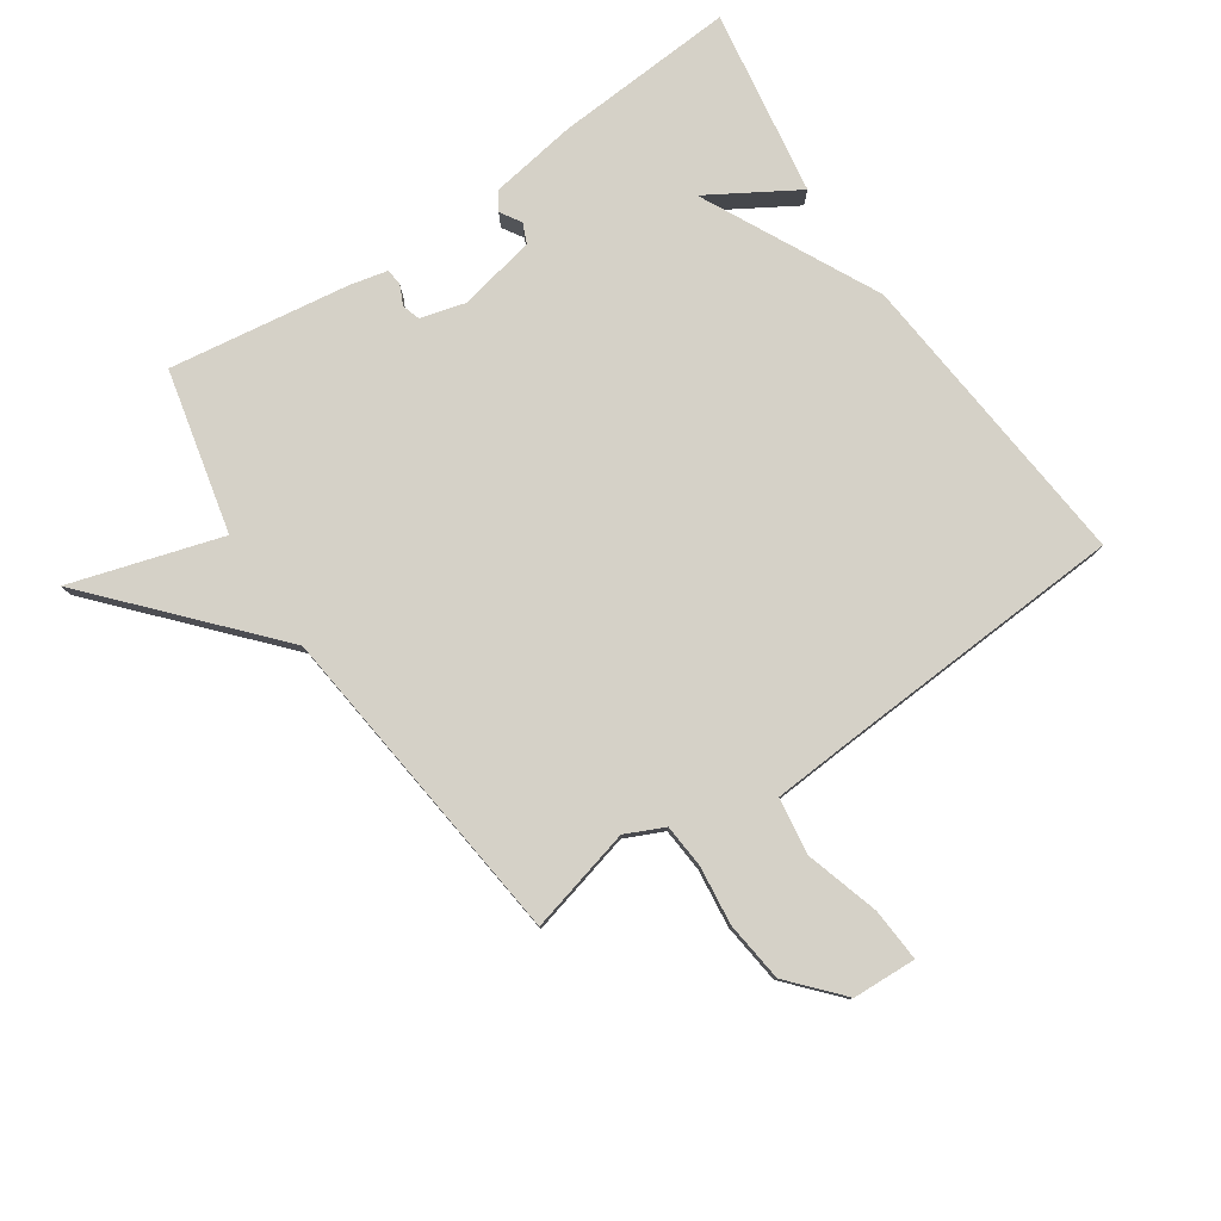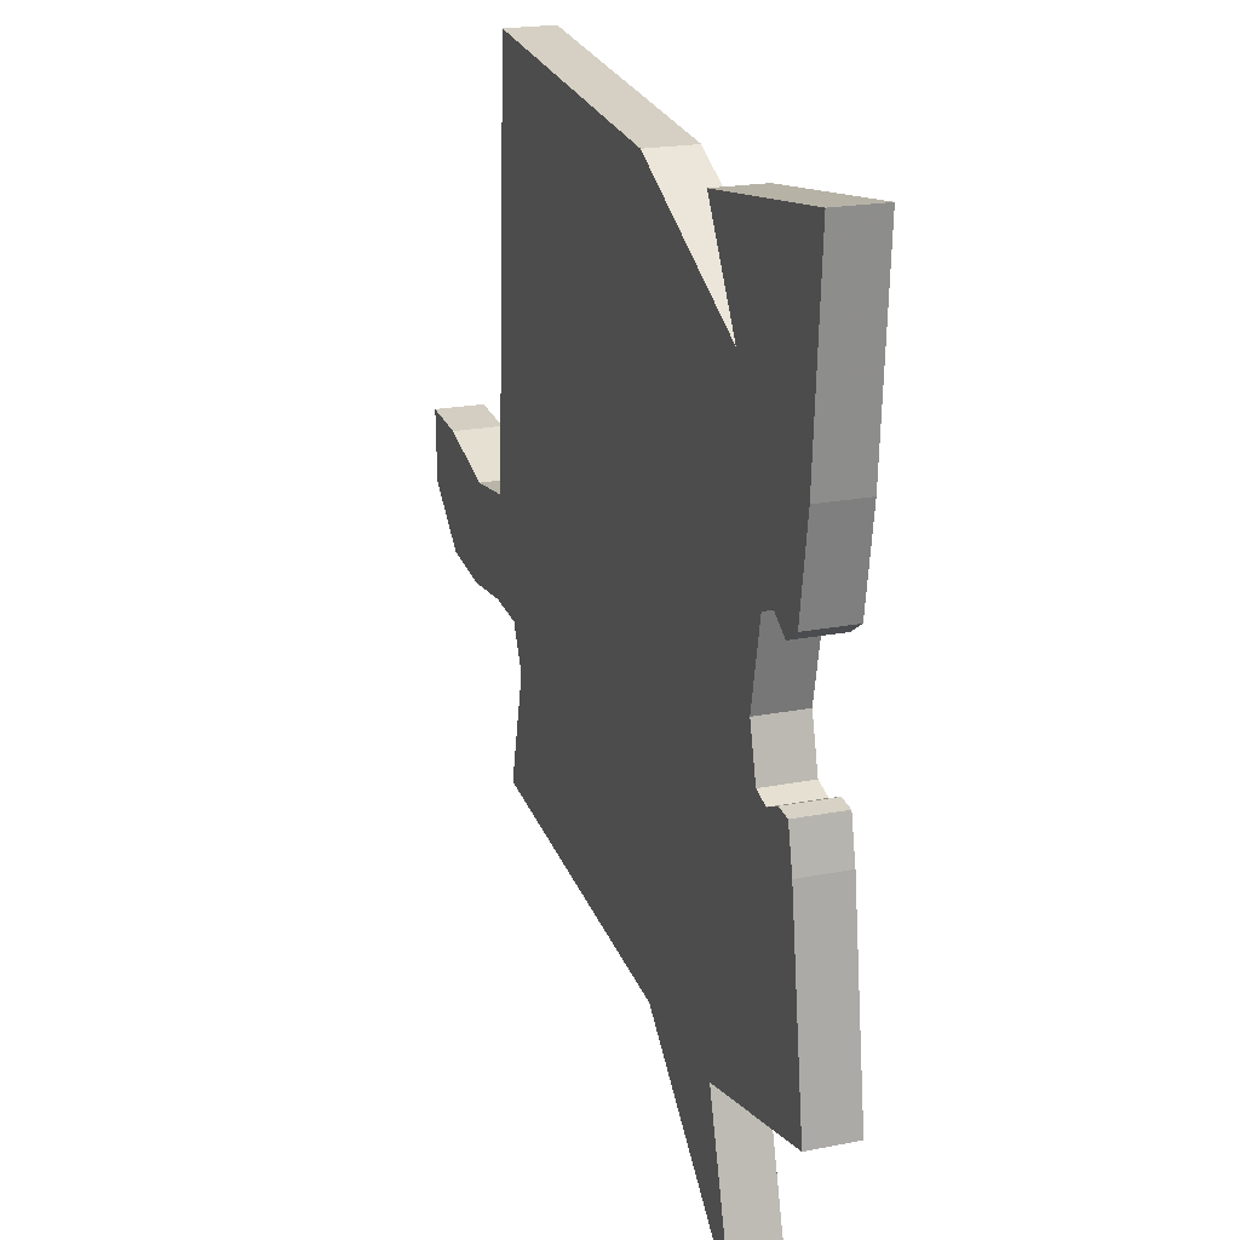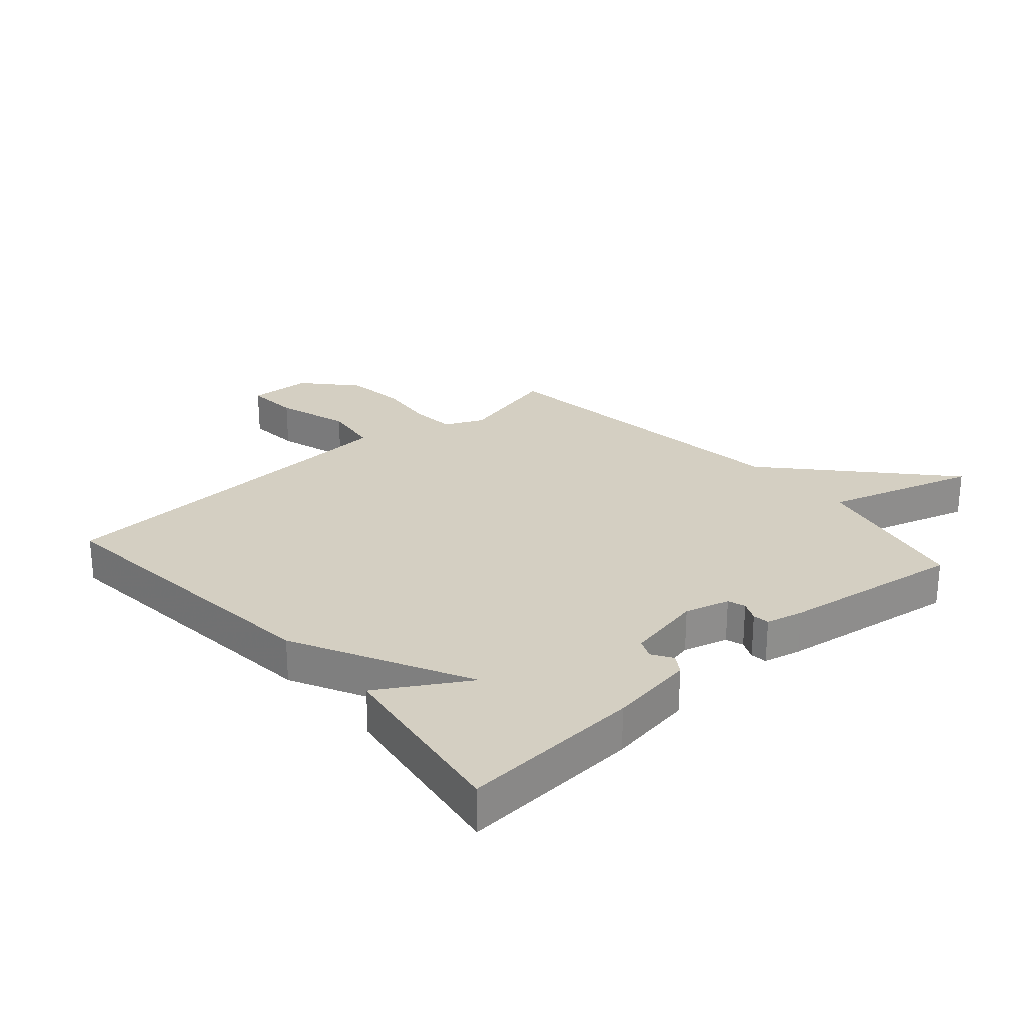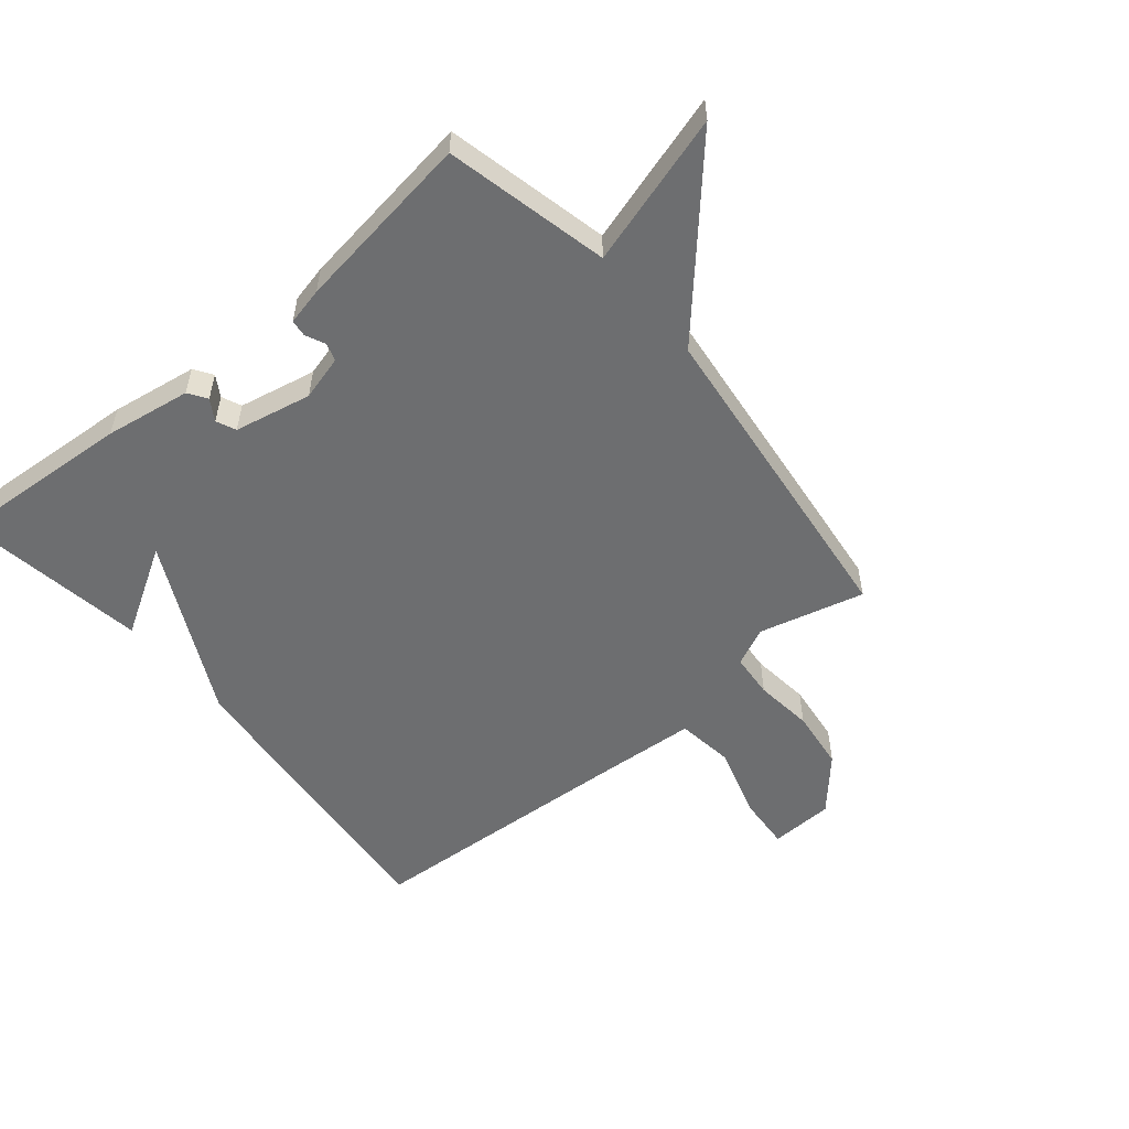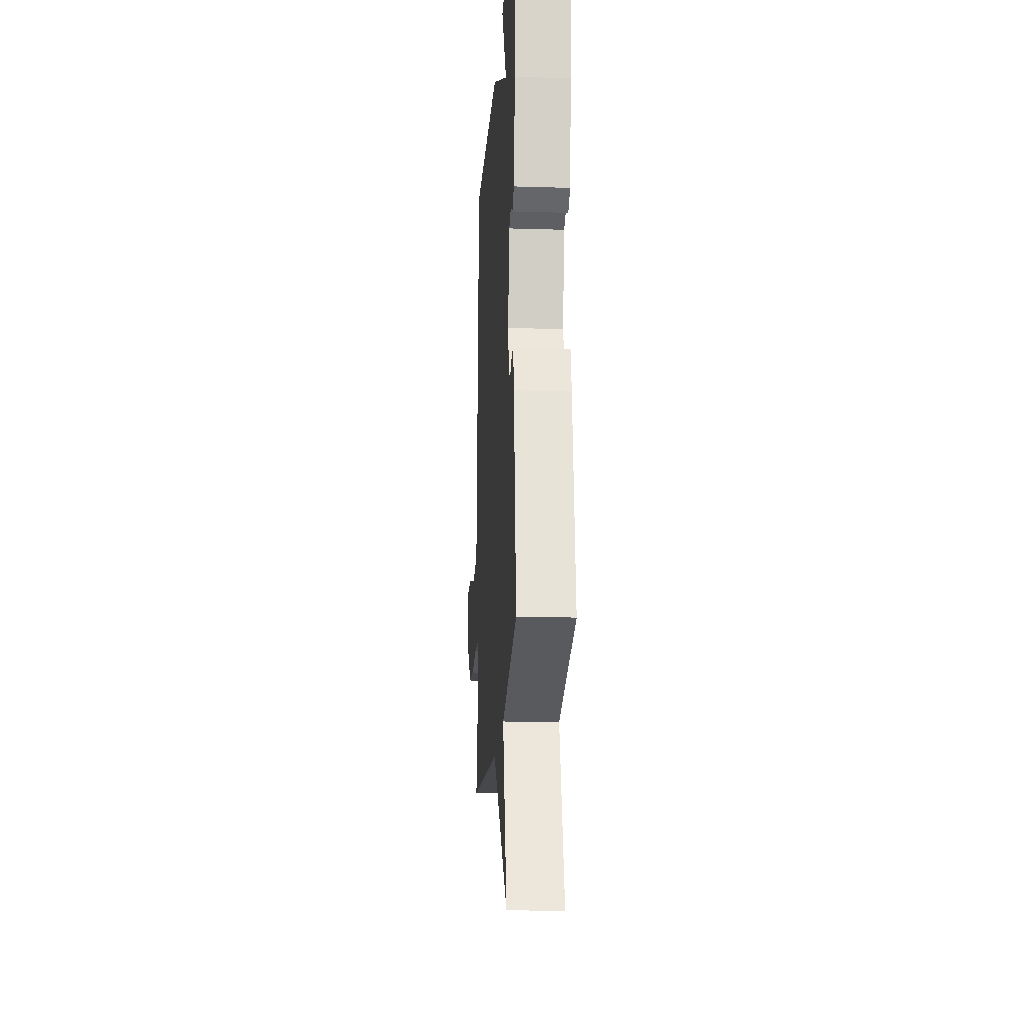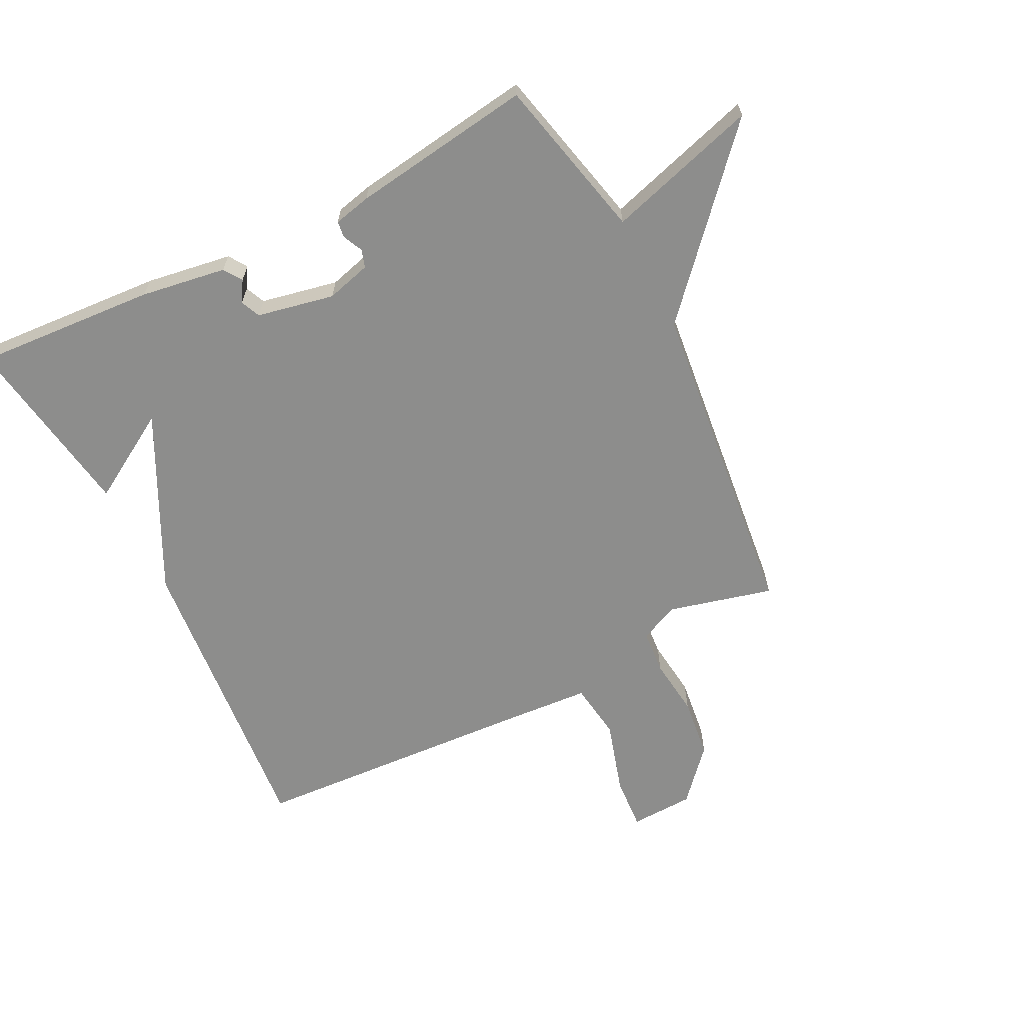
<metadata>
{"format":"obj","ext":"obj","renderer":"f3d","projection":"perspective","resolution":1024,"background":"white","views":[{"elev":79.6,"azim":-124.0,"up":"+Y"},{"elev":21.0,"azim":70.6,"up":"+Z"},{"elev":25.7,"azim":48.6,"up":"+Y"},{"elev":-54.2,"azim":129.7,"up":"+Y"},{"elev":-18.1,"azim":86.6,"up":"+Z"},{"elev":-64.4,"azim":116.8,"up":"+Y"}]}
</metadata>
<code>
v -0.5 0.07 -0.5
v -0.456 0.07 -0.329
v -0.485 0.07 -0.266
v -0.557 0.07 -0.26
v -0.652 0.07 -0.271
v -0.751 0.07 -0.259
v -0.835 0.07 -0.184
v -0.839 0.07 -0.08
v -0.752 0.07 -0.086
v -0.632 0.07 -0.122
v -0.539 0.07 -0.109
v -0.529 0.07 0.031
v -0.5 0.07 0.5
v -0.004 0.07 0.453
v 0.282 0.07 0.309
v 0.196 0.07 0.453
v 0.5 0.07 0.5
v 0.48 0.07 0.205
v 0.458 0.07 0.065
v 0.428 0.07 0.045
v 0.394 0.07 0.066
v 0.362 0.07 0.052
v 0.336 0.07 -0.074
v 0.356 0.07 -0.147
v 0.385 0.07 -0.156
v 0.417 0.07 -0.141
v 0.444 0.07 -0.144
v 0.458 0.07 -0.205
v 0.5 0.07 -0.5
v 0.234 0.07 -0.561
v 0.308 0.07 -0.808
v 0.034 0.07 -0.561
v -0.5 0 -0.5
v -0.456 0 -0.329
v -0.485 0 -0.266
v -0.557 0 -0.26
v -0.652 0 -0.271
v -0.751 0 -0.259
v -0.835 0 -0.184
v -0.839 0 -0.08
v -0.752 0 -0.086
v -0.632 0 -0.122
v -0.539 0 -0.109
v -0.529 0 0.031
v -0.5 0 0.5
v -0.004 0 0.453
v 0.282 0 0.309
v 0.196 0 0.453
v 0.5 0 0.5
v 0.48 0 0.205
v 0.458 0 0.065
v 0.428 0 0.045
v 0.394 0 0.066
v 0.362 0 0.052
v 0.336 0 -0.074
v 0.356 0 -0.147
v 0.385 0 -0.156
v 0.417 0 -0.141
v 0.444 0 -0.144
v 0.458 0 -0.205
v 0.5 0 -0.5
v 0.234 0 -0.561
v 0.308 0 -0.808
v 0.034 0 -0.561
f 30 31 32
f 29 30 32
f 28 29 32
f 27 28 32
f 26 27 32
f 25 26 32
f 32 1 2
f 25 32 2
f 24 25 2
f 23 24 2 3
f 22 23 3 4
f 5 6 7
f 4 5 7
f 22 4 7
f 21 22 7
f 19 20 21
f 18 19 21
f 17 18 21
f 15 16 17
f 15 17 21
f 14 15 21
f 13 14 21
f 12 13 21
f 11 12 21
f 7 8 9 10
f 7 10 11
f 7 11 21
f 64 63 62
f 64 62 61
f 64 61 60
f 64 60 59
f 64 59 58
f 64 58 57
f 34 33 64
f 34 64 57
f 34 57 56
f 35 34 56 55
f 36 35 55 54
f 39 38 37
f 39 37 36
f 39 36 54
f 39 54 53
f 53 52 51
f 53 51 50
f 53 50 49
f 49 48 47
f 53 49 47
f 53 47 46
f 53 46 45
f 53 45 44
f 53 44 43
f 42 41 40 39
f 43 42 39
f 53 43 39
f 1 33 34 2
f 2 34 35 3
f 3 35 36 4
f 4 36 37 5
f 5 37 38 6
f 6 38 39 7
f 7 39 40 8
f 8 40 41 9
f 9 41 42 10
f 10 42 43 11
f 11 43 44 12
f 12 44 45 13
f 13 45 46 14
f 14 46 47 15
f 15 47 48 16
f 16 48 49 17
f 17 49 50 18
f 18 50 51 19
f 19 51 52 20
f 20 52 53 21
f 21 53 54 22
f 22 54 55 23
f 23 55 56 24
f 24 56 57 25
f 25 57 58 26
f 26 58 59 27
f 27 59 60 28
f 28 60 61 29
f 29 61 62 30
f 30 62 63 31
f 31 63 64 32
f 32 64 33 1

</code>
